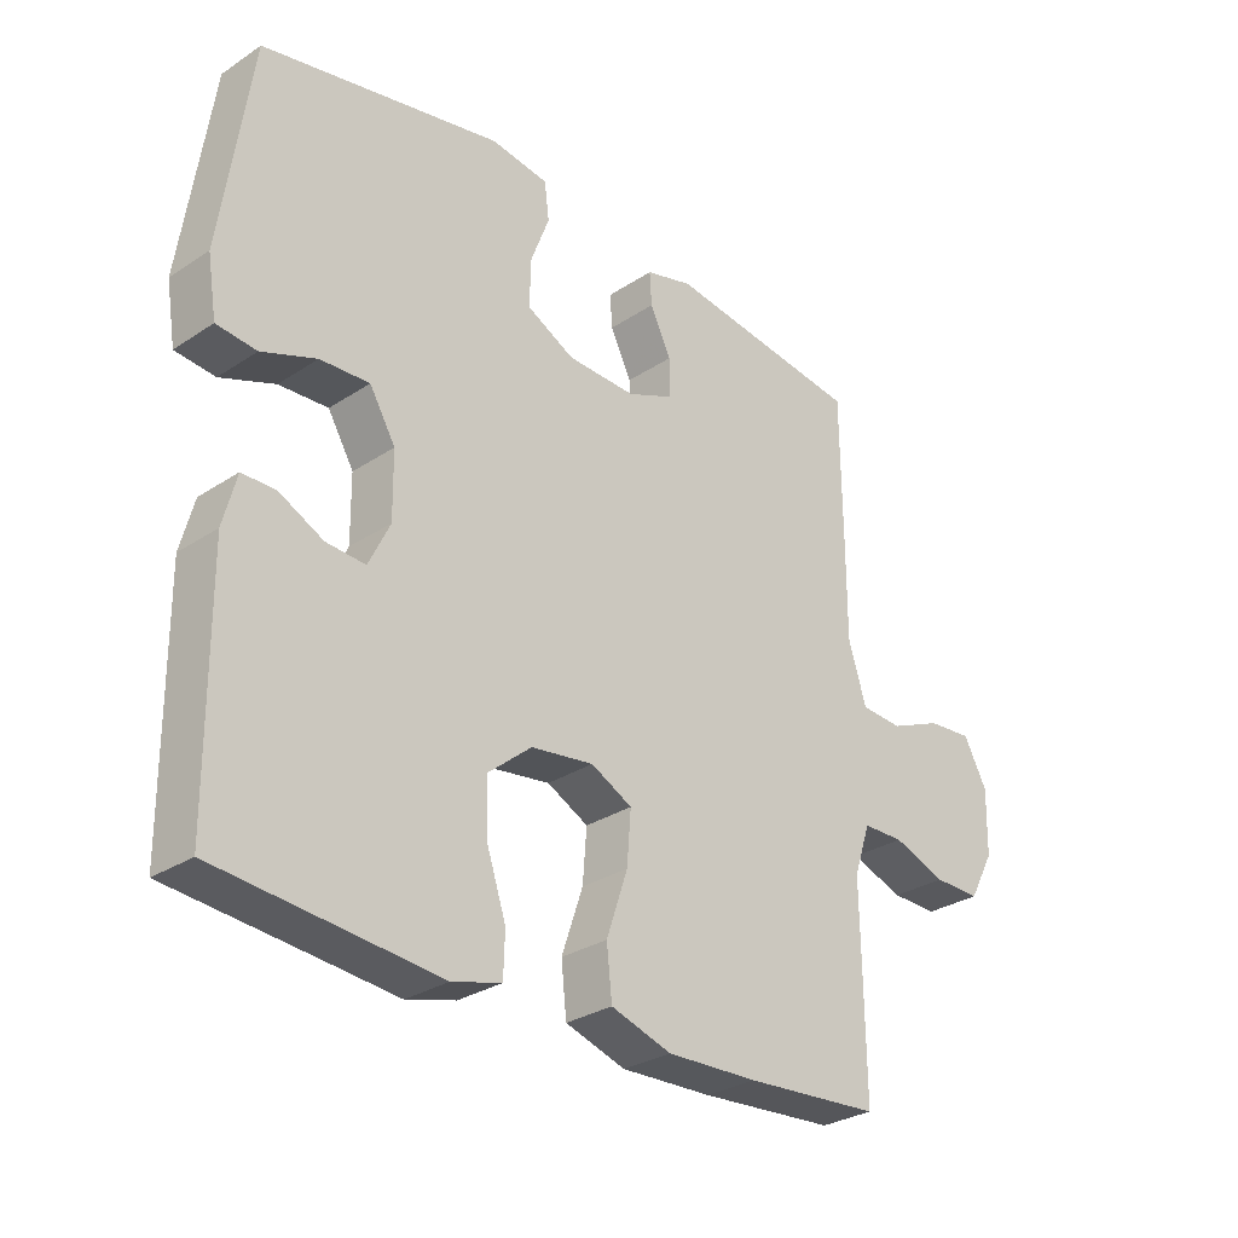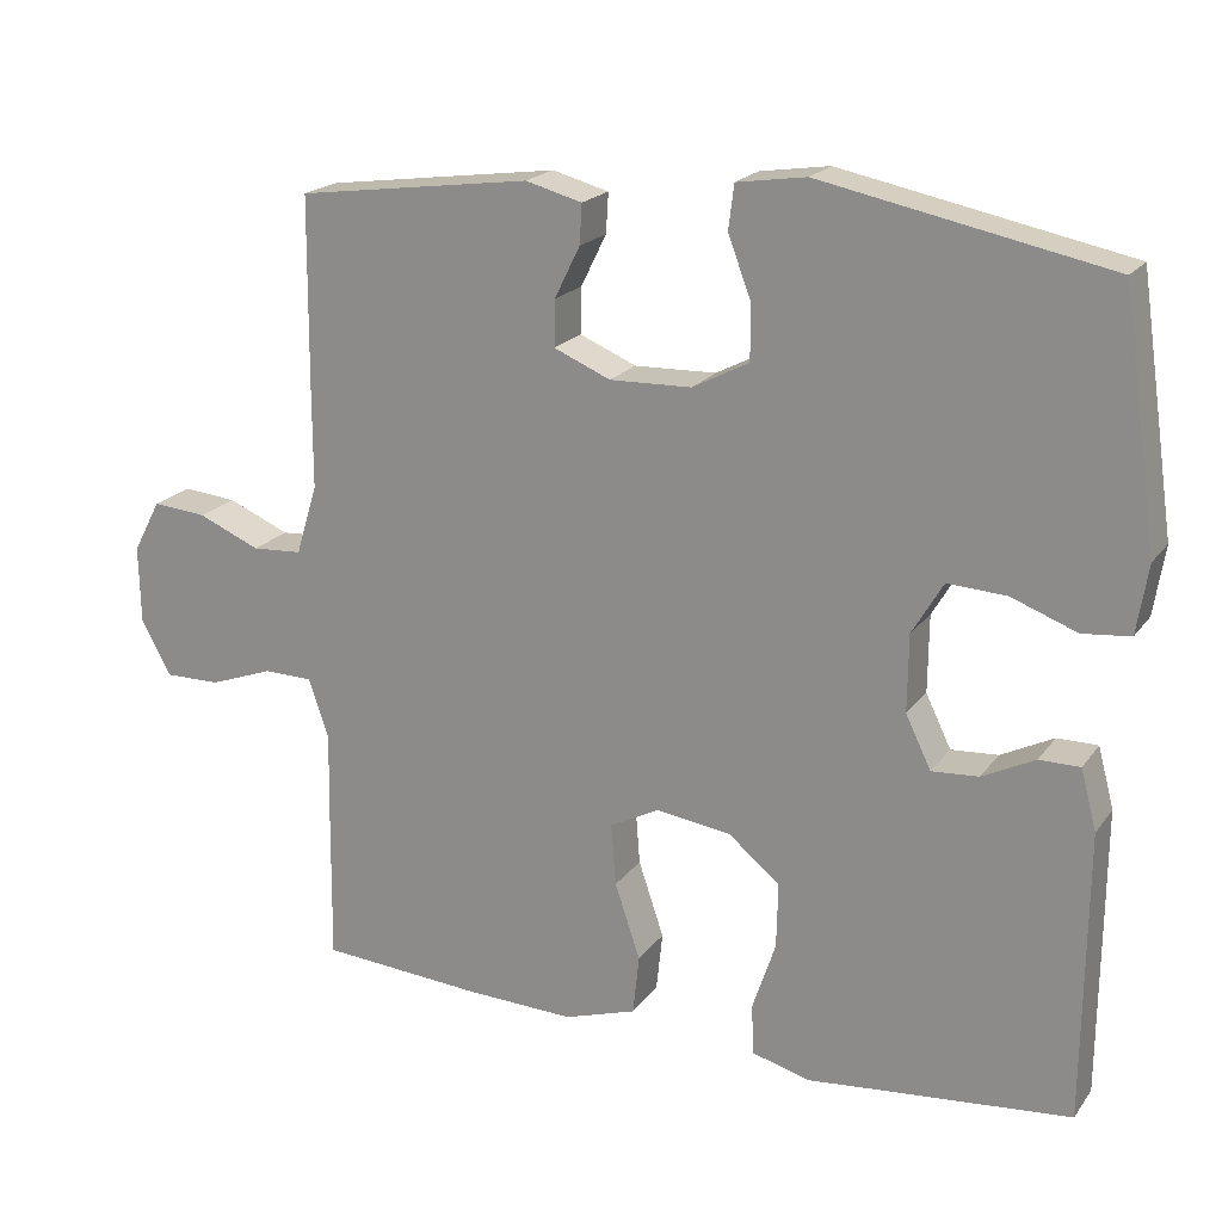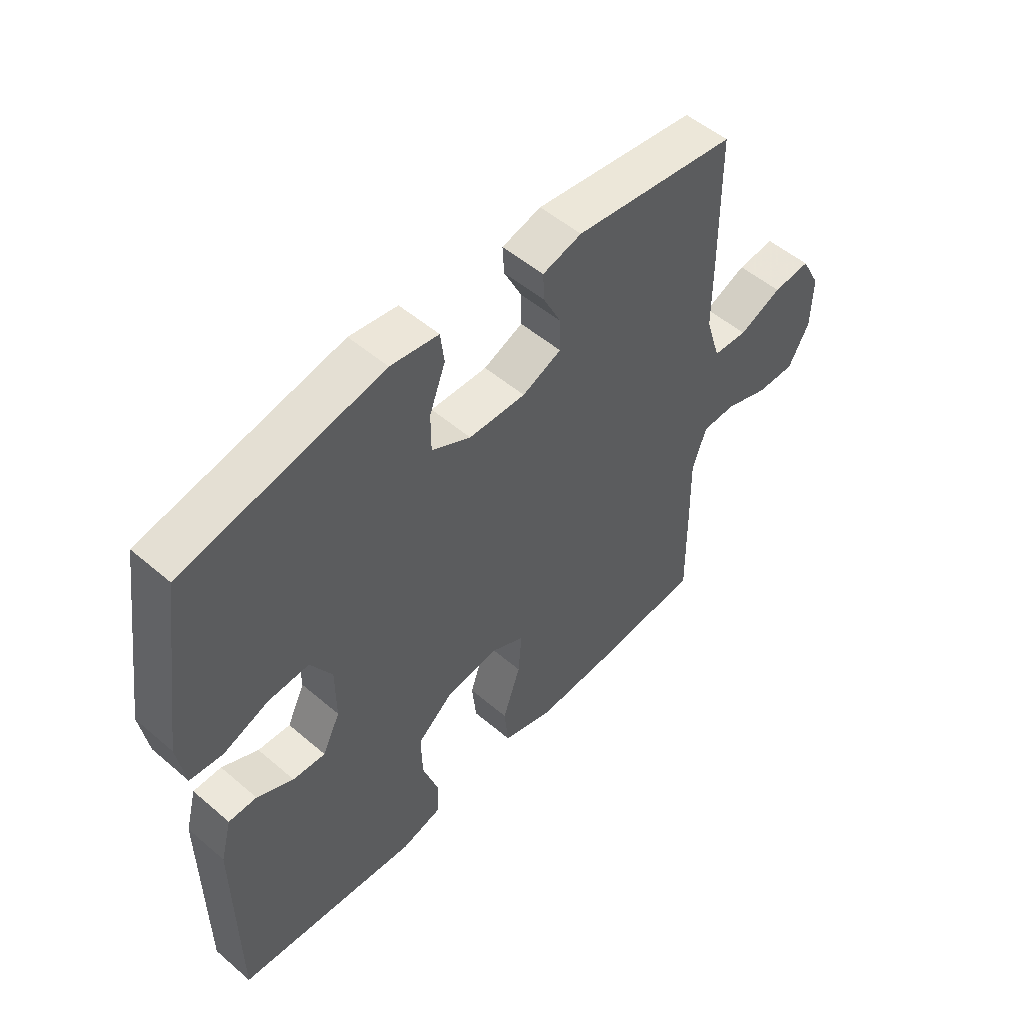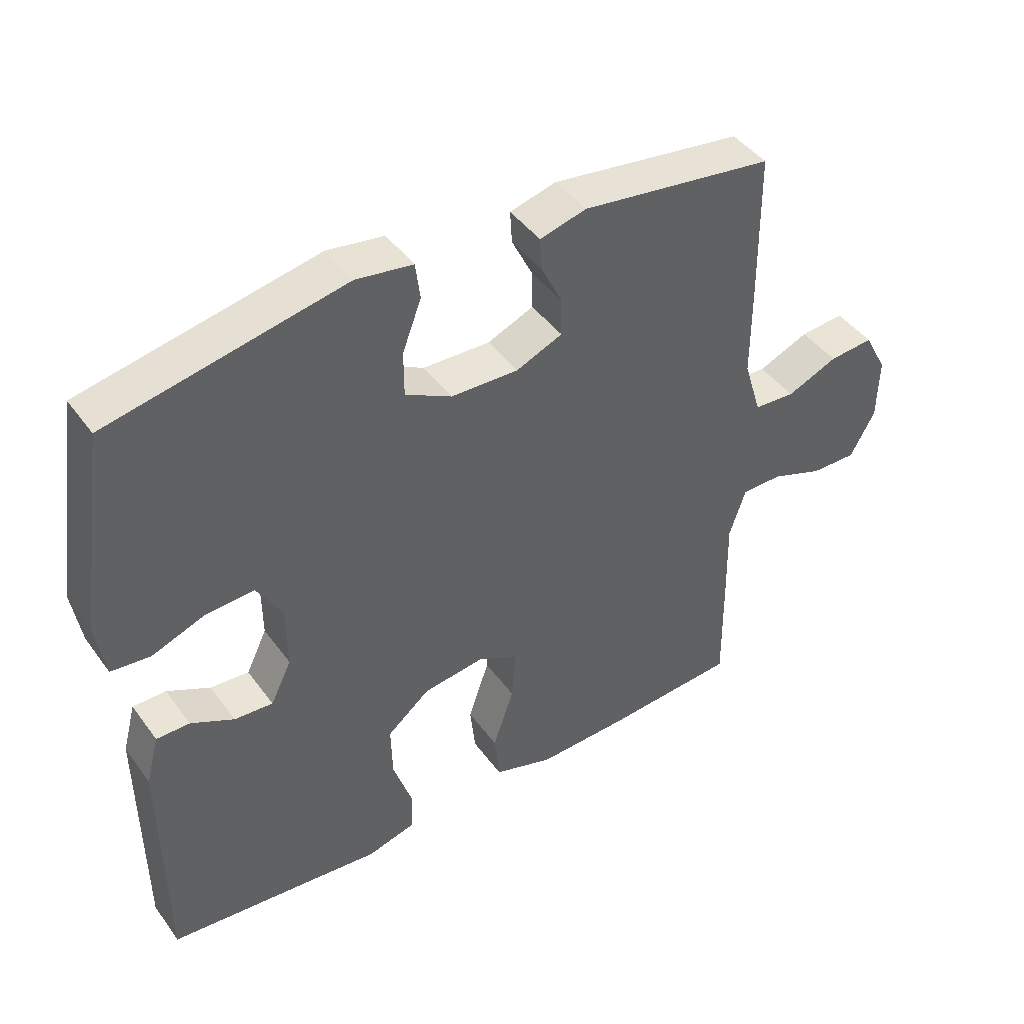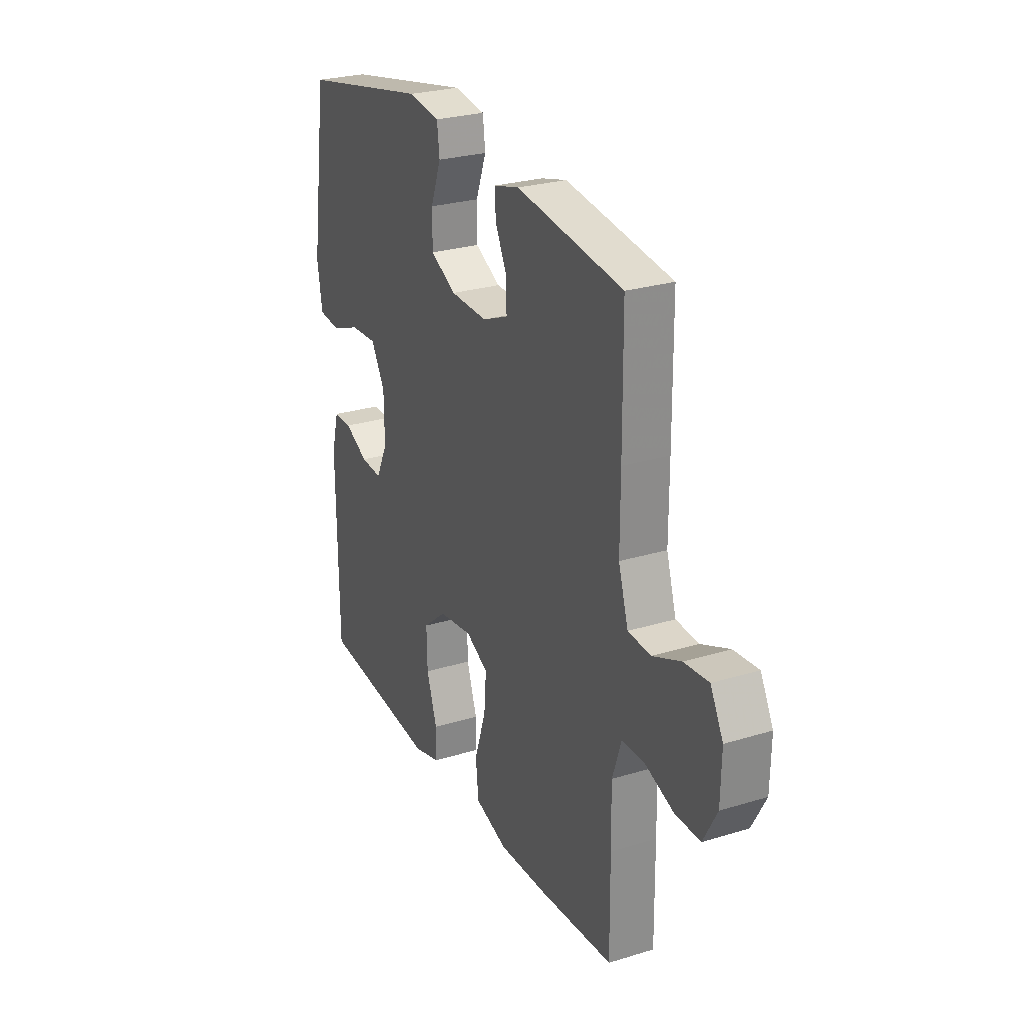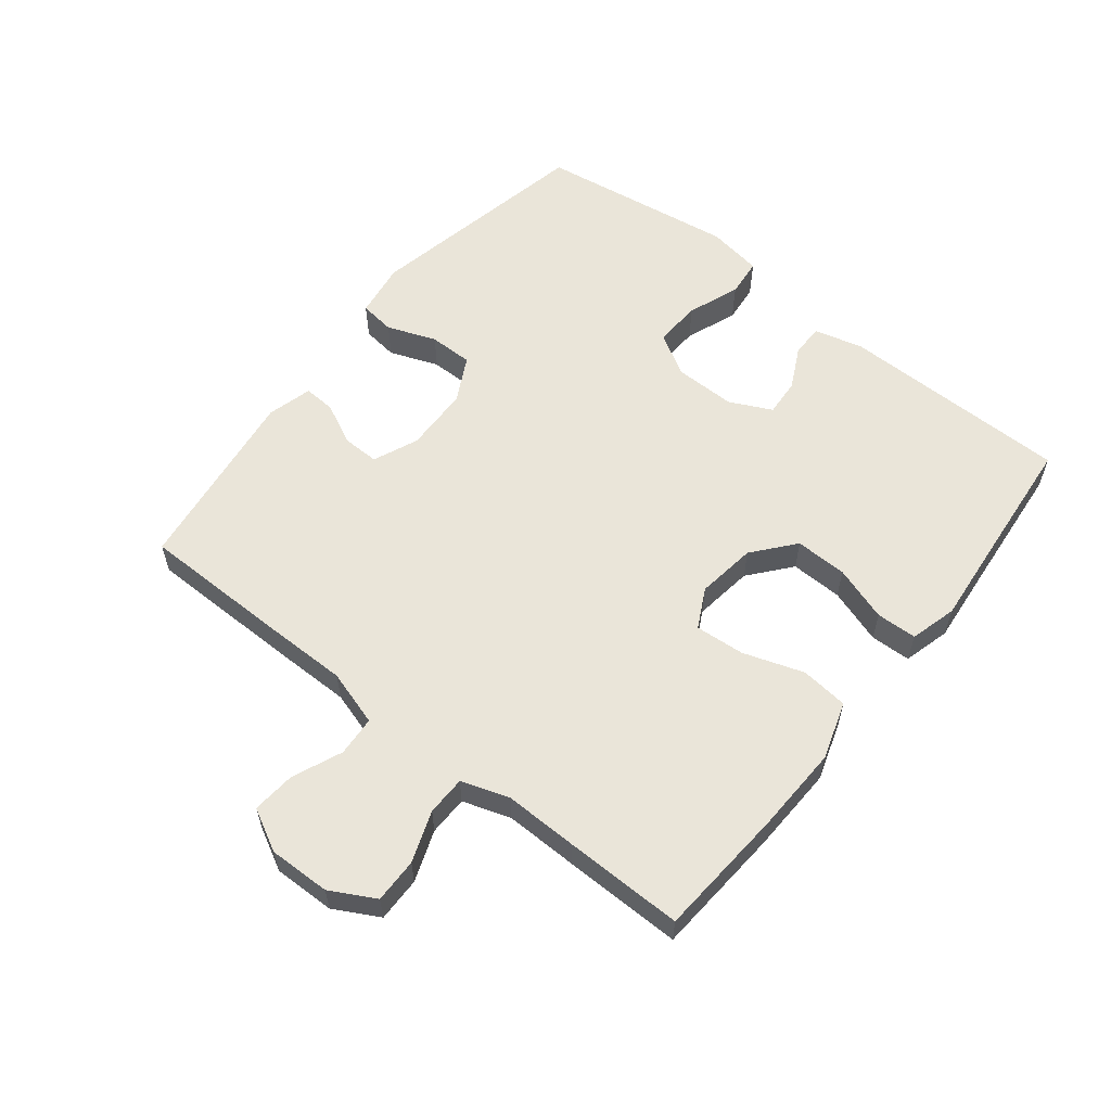
<metadata>
{"format":"obj","ext":"obj","renderer":"f3d","projection":"perspective","resolution":1024,"background":"white","views":[{"elev":-29.4,"azim":-45.8,"up":"+Z"},{"elev":19.9,"azim":-154.6,"up":"+Z"},{"elev":52.1,"azim":-47.3,"up":"+Z"},{"elev":43.7,"azim":-33.4,"up":"+Z"},{"elev":26.6,"azim":64.4,"up":"+Z"},{"elev":58.5,"azim":128.4,"up":"+Y"}]}
</metadata>
<code>
v 0.5 0.07 -0.5
v 0.295 0.07 -0.515
v 0.158 0.07 -0.52
v 0.067 0.07 -0.491
v 0.059 0.07 -0.416
v 0.091 0.07 -0.321
v 0.097 0.07 -0.243
v 0.035 0.07 -0.211
v -0.059 0.07 -0.224
v -0.124 0.07 -0.278
v -0.122 0.07 -0.36
v -0.093 0.07 -0.447
v -0.095 0.07 -0.511
v -0.169 0.07 -0.531
v -0.283 0.07 -0.52
v -0.5 0.07 -0.5
v -0.503 0.07 -0.136
v -0.483 0.07 -0.06
v -0.432 0.07 -0.06
v -0.366 0.07 -0.093
v -0.307 0.07 -0.097
v -0.275 0.07 -0.031
v -0.276 0.07 0.066
v -0.315 0.07 0.132
v -0.389 0.07 0.128
v -0.471 0.07 0.097
v -0.531 0.07 0.103
v -0.545 0.07 0.19
v -0.5 0.07 0.5
v -0.14 0.07 0.573
v -0.053 0.07 0.56
v -0.046 0.07 0.504
v -0.075 0.07 0.427
v -0.075 0.07 0.358
v -0.004 0.07 0.321
v 0.099 0.07 0.318
v 0.17 0.07 0.348
v 0.169 0.07 0.406
v 0.137 0.07 0.471
v 0.134 0.07 0.521
v 0.205 0.07 0.54
v 0.5 0.07 0.5
v 0.502 0.07 0.268
v 0.502 0.07 0.134
v 0.529 0.07 0.046
v 0.592 0.07 0.042
v 0.67 0.07 0.075
v 0.738 0.07 0.081
v 0.773 0.07 0.015
v 0.771 0.07 -0.082
v 0.733 0.07 -0.152
v 0.663 0.07 -0.151
v 0.583 0.07 -0.122
v 0.521 0.07 -0.123
v 0.496 0.07 -0.198
v 0.498 0.07 -0.314
v 0.5 0 -0.5
v 0.295 0 -0.515
v 0.158 0 -0.52
v 0.067 0 -0.491
v 0.059 0 -0.416
v 0.091 0 -0.321
v 0.097 0 -0.243
v 0.035 0 -0.211
v -0.059 0 -0.224
v -0.124 0 -0.278
v -0.122 0 -0.36
v -0.093 0 -0.447
v -0.095 0 -0.511
v -0.169 0 -0.531
v -0.283 0 -0.52
v -0.5 0 -0.5
v -0.503 0 -0.136
v -0.483 0 -0.06
v -0.432 0 -0.06
v -0.366 0 -0.093
v -0.307 0 -0.097
v -0.275 0 -0.031
v -0.276 0 0.066
v -0.315 0 0.132
v -0.389 0 0.128
v -0.471 0 0.097
v -0.531 0 0.103
v -0.545 0 0.19
v -0.5 0 0.5
v -0.14 0 0.573
v -0.053 0 0.56
v -0.046 0 0.504
v -0.075 0 0.427
v -0.075 0 0.358
v -0.004 0 0.321
v 0.099 0 0.318
v 0.17 0 0.348
v 0.169 0 0.406
v 0.137 0 0.471
v 0.134 0 0.521
v 0.205 0 0.54
v 0.5 0 0.5
v 0.502 0 0.268
v 0.502 0 0.134
v 0.529 0 0.046
v 0.592 0 0.042
v 0.67 0 0.075
v 0.738 0 0.081
v 0.773 0 0.015
v 0.771 0 -0.082
v 0.733 0 -0.152
v 0.663 0 -0.151
v 0.583 0 -0.122
v 0.521 0 -0.123
v 0.496 0 -0.198
v 0.498 0 -0.314
f 55 56 1 2
f 54 55 2 3
f 50 51 52 53
f 50 53 54
f 49 50 54
f 46 47 48 49
f 45 46 49 54
f 44 45 54 3
f 38 39 40 41
f 37 38 41 42
f 30 31 32 33
f 30 33 34
f 29 30 34
f 28 29 34 35
f 25 26 27 28
f 24 25 28 35
f 17 18 19 20
f 15 16 17 20
f 15 20 21
f 14 15 21 22
f 11 12 13 14
f 10 11 14 22
f 3 4 5 6
f 3 6 7
f 44 3 7
f 37 42 43 44
f 36 37 44 7
f 23 24 35 36
f 23 36 7 8
f 9 10 22 23
f 8 9 23
f 58 57 112 111
f 59 58 111 110
f 109 108 107 106
f 110 109 106
f 110 106 105
f 105 104 103 102
f 110 105 102 101
f 59 110 101 100
f 97 96 95 94
f 98 97 94 93
f 89 88 87 86
f 90 89 86
f 90 86 85
f 91 90 85 84
f 84 83 82 81
f 91 84 81 80
f 76 75 74 73
f 76 73 72 71
f 77 76 71
f 78 77 71 70
f 70 69 68 67
f 78 70 67 66
f 62 61 60 59
f 63 62 59
f 63 59 100
f 100 99 98 93
f 63 100 93 92
f 92 91 80 79
f 64 63 92 79
f 79 78 66 65
f 79 65 64
f 1 57 58 2
f 2 58 59 3
f 3 59 60 4
f 4 60 61 5
f 5 61 62 6
f 6 62 63 7
f 7 63 64 8
f 8 64 65 9
f 9 65 66 10
f 10 66 67 11
f 11 67 68 12
f 12 68 69 13
f 13 69 70 14
f 14 70 71 15
f 15 71 72 16
f 16 72 73 17
f 17 73 74 18
f 18 74 75 19
f 19 75 76 20
f 20 76 77 21
f 21 77 78 22
f 22 78 79 23
f 23 79 80 24
f 24 80 81 25
f 25 81 82 26
f 26 82 83 27
f 27 83 84 28
f 28 84 85 29
f 29 85 86 30
f 30 86 87 31
f 31 87 88 32
f 32 88 89 33
f 33 89 90 34
f 34 90 91 35
f 35 91 92 36
f 36 92 93 37
f 37 93 94 38
f 38 94 95 39
f 39 95 96 40
f 40 96 97 41
f 41 97 98 42
f 42 98 99 43
f 43 99 100 44
f 44 100 101 45
f 45 101 102 46
f 46 102 103 47
f 47 103 104 48
f 48 104 105 49
f 49 105 106 50
f 50 106 107 51
f 51 107 108 52
f 52 108 109 53
f 53 109 110 54
f 54 110 111 55
f 55 111 112 56
f 56 112 57 1

</code>
